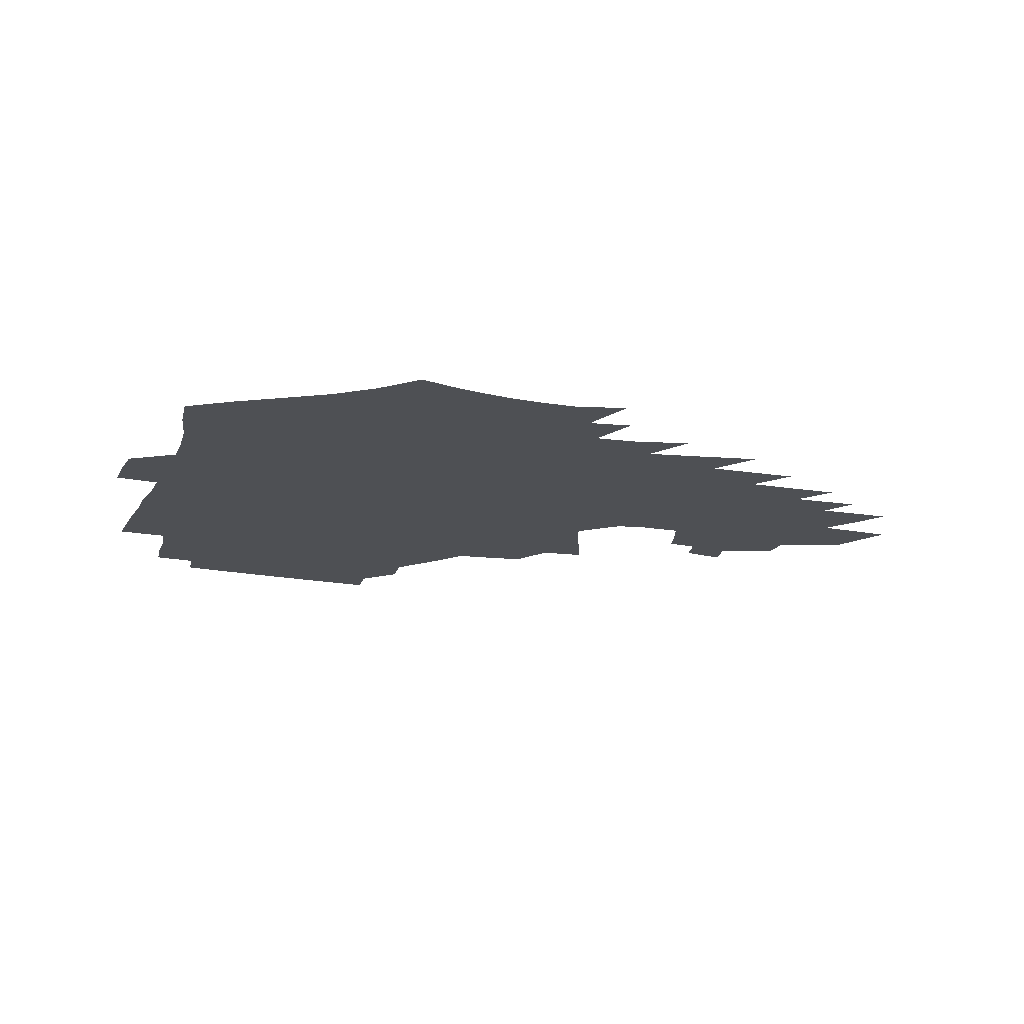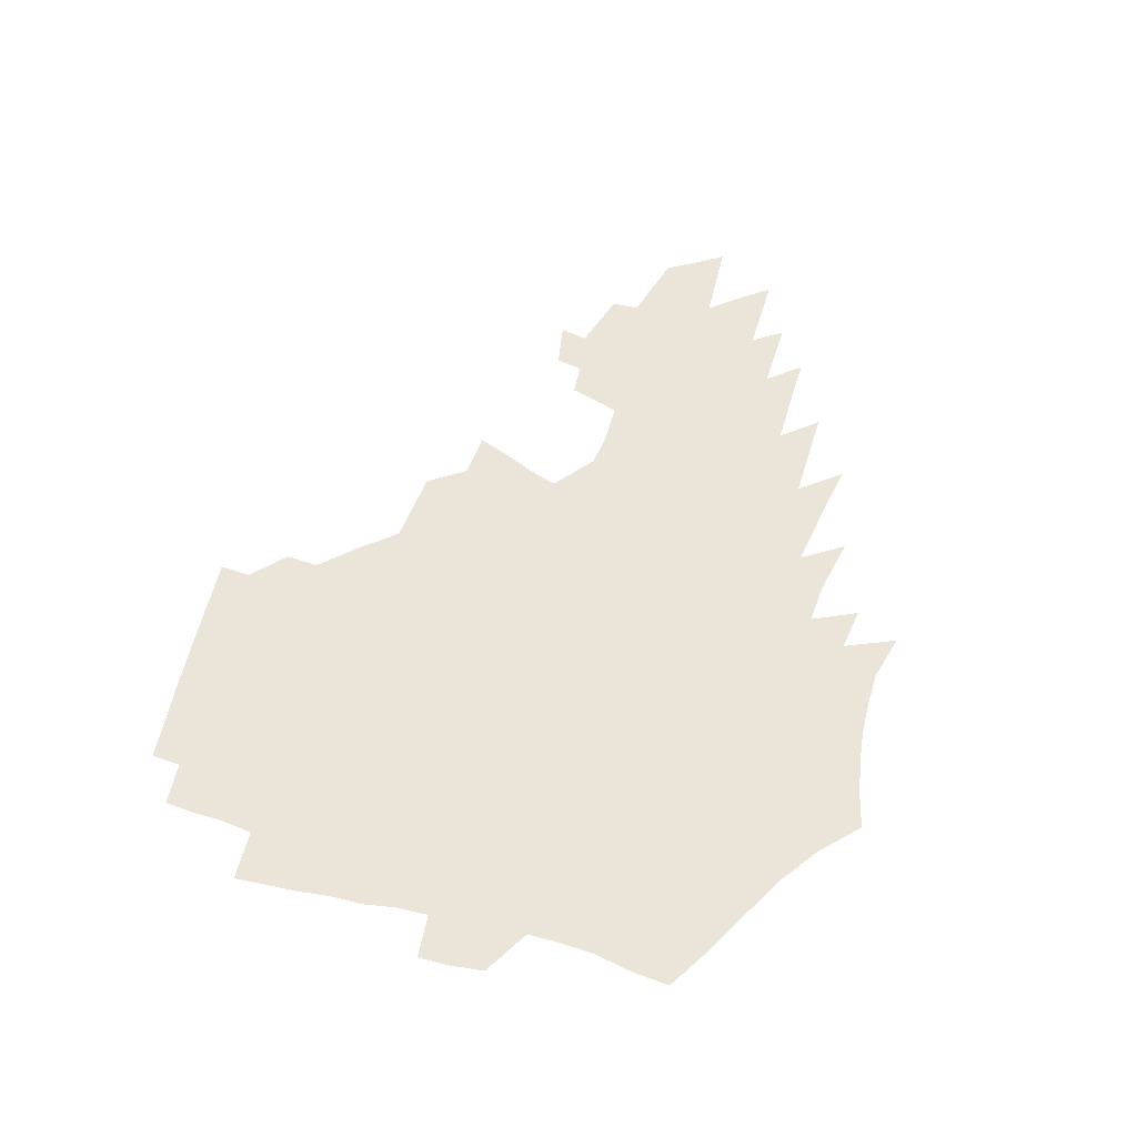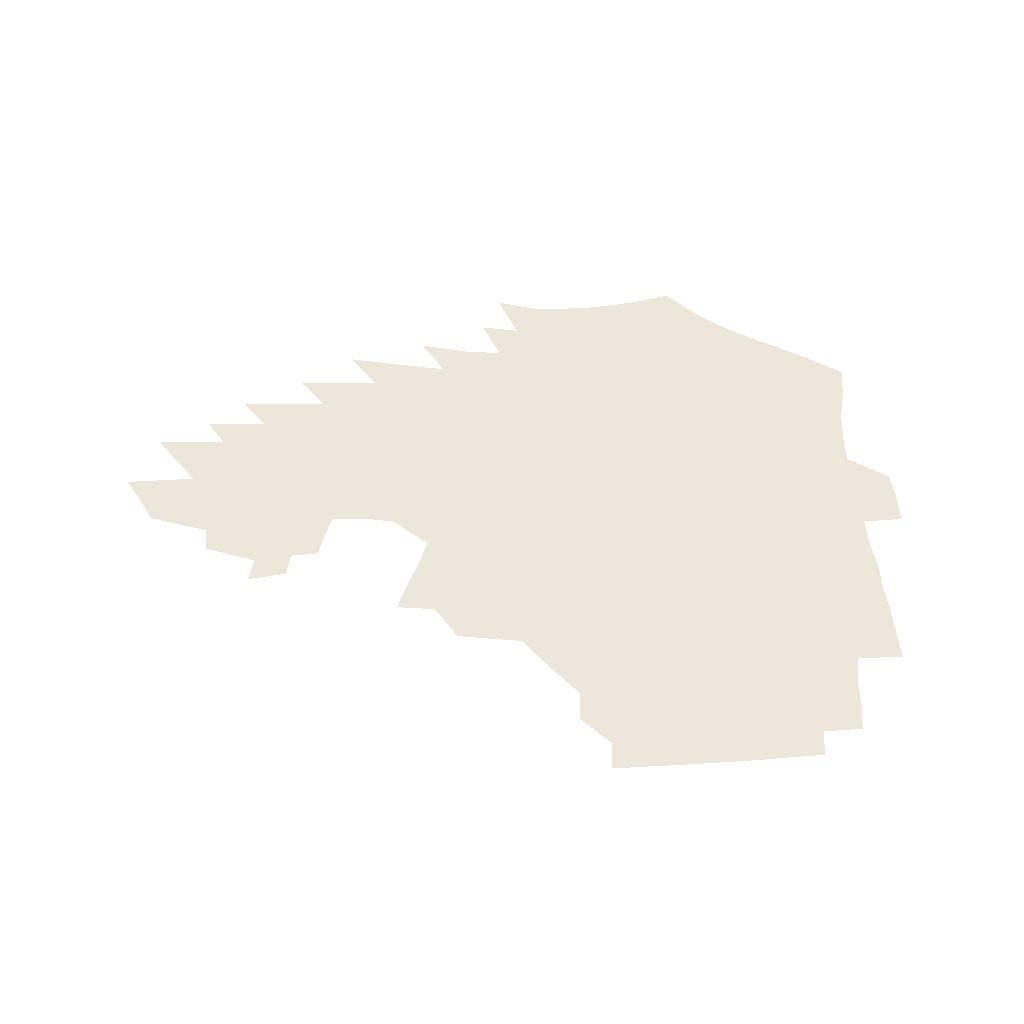
<metadata>
{"format":"obj","ext":"obj","renderer":"f3d","projection":"perspective","resolution":1024,"background":"white","views":[{"elev":-18.5,"azim":-19.0,"up":"+Z"},{"elev":58.8,"azim":-75.2,"up":"+Z"},{"elev":50.5,"azim":177.7,"up":"+Z"}]}
</metadata>
<code>
v 185.9 251.3 0
v 184.4 266.5 0
v 184.3 281.6 0
v 200 171.8 0
v 201.9 189 0
v 205.6 206.6 0
v 206.7 222.6 0
v 206.9 237.9 0
v 205.3 252.8 0
v 204.9 267.7 0
v 204.5 282.6 0
v 204.1 297.5 0
v 201.9 312.5 0
v 201.8 327.3 0
v 200.3 342.3 0
v 199.7 357 0
v 198.9 371.7 0
v 219.9 158.8 0
v 220.1 175.3 0
v 222.6 192.6 0
v 224.3 208.9 0
v 227.1 225.1 0
v 227.7 239.8 0
v 224.9 254.3 0
v 224.4 269 0
v 223.6 283.7 0
v 223 298.5 0
v 222.5 313.3 0
v 221.3 328.2 0
v 221.5 342.9 0
v 222.2 357.5 0
v 221.9 371.8 0
v 224.2 386.1 0
v 224.6 400.2 0
v 226.1 414.1 0
v 240.8 146.8 0
v 238.7 162.3 0
v 239.9 179.1 0
v 240.4 195 0
v 241.4 210.8 0
v 242.4 226 0
v 244.5 241.3 0
v 242.1 255.5 0
v 240.4 270 0
v 239.7 284.7 0
v 240.8 299.4 0
v 239.3 314.2 0
v 239 329 0
v 240.1 343.7 0
v 240.8 358.2 0
v 240.9 372.7 0
v 242.4 387 0
v 243.7 401 0
v 245.7 414.8 0
v 246.9 428.3 0
v 260.9 135 0
v 260.1 151.5 0
v 259.1 167.2 0
v 258.3 182.6 0
v 258.5 198 0
v 258.3 212.9 0
v 258.3 227.5 0
v 258.9 242.2 0
v 257.7 256.4 0
v 256.5 270.9 0
v 255.8 285.5 0
v 255.1 300.2 0
v 255.1 315 0
v 256.1 329.7 0
v 256.5 344.3 0
v 257.5 358.8 0
v 257.8 373.3 0
v 258.8 387.6 0
v 260.5 401.8 0
v 262 415.6 0
v 263.6 429.1 0
v 278.7 121.5 0
v 279.1 140.5 0
v 277.7 156 0
v 276.1 170.8 0
v 275.6 185.9 0
v 274.4 200.2 0
v 274.3 214.8 0
v 273.8 229 0
v 273.3 243.1 0
v 272 257.3 0
v 270.9 271.7 0
v 270.2 286.2 0
v 270.2 300.8 0
v 270.3 315.5 0
v 271.2 330.2 0
v 271.6 344.8 0
v 271.8 359.4 0
v 273.4 373.9 0
v 274.2 388.2 0
v 276.4 402.5 0
v 277.1 416.2 0
v 279.3 429.9 0
v 295 104.9 0
v 295.1 126.7 0
v 294.2 143.8 0
v 292.6 158.8 0
v 291.9 174.1 0
v 290.7 188.3 0
v 289.8 202.4 0
v 289.2 216.3 0
v 288.8 230.2 0
v 287.5 244 0
v 286.4 257.9 0
v 285.1 272.3 0
v 285.1 286.6 0
v 284.8 301.2 0
v 285 315.9 0
v 285.7 330.5 0
v 286.3 345.2 0
v 287.4 359.8 0
v 288.1 374.3 0
v 289.7 388.8 0
v 290.7 402.9 0
v 292.2 416.9 0
v 293.4 430.5 0
v 310.9 108.8 0
v 309.9 130.4 0
v 308.4 146.5 0
v 306.8 161.3 0
v 305.8 176.1 0
v 304.8 190.3 0
v 303.5 203.8 0
v 303.5 217.9 0
v 303.2 231.3 0
v 301.7 244.6 0
v 300.3 258.5 0
v 299.4 272.7 0
v 299.2 286.9 0
v 299 301.5 0
v 299.7 316.1 0
v 300.1 330.7 0
v 301 345.3 0
v 302 359.9 0
v 302.8 374.4 0
v 304.2 389 0
v 304.9 403.1 0
v 306.5 417.2 0
v 307.5 430.9 0
v 326.3 111.5 0
v 324 131.9 0
v 322 148 0
v 320.4 163.3 0
v 319.2 178 0
v 318.1 191.9 0
v 317.2 205.5 0
v 316.7 219 0
v 316.5 232.1 0
v 315.4 245 0
v 314.3 258.5 0
v 313.3 272.8 0
v 313 287.2 0
v 313.1 301.7 0
v 313.7 316.1 0
v 314.5 330.6 0
v 315.3 345.2 0
v 316.4 359.8 0
v 317.4 374.3 0
v 318.6 389.1 0
v 319.8 403.4 0
v 320.8 417.4 0
v 321.8 431.3 0
v 341.6 113.2 0
v 338.1 132.7 0
v 335.7 148.7 0
v 333.7 164.4 0
v 332.1 179.4 0
v 330.9 193 0
v 329.9 206.5 0
v 329.2 219.6 0
v 328.9 232.8 0
v 328.2 245.4 0
v 327.6 258.5 0
v 326.8 272.8 0
v 326.6 287.6 0
v 327 301.6 0
v 327.8 315.8 0
v 328.8 330.3 0
v 329.8 344.9 0
v 331 359.4 0
v 332.2 374.1 0
v 333.3 388.9 0
v 334.5 403.3 0
v 335.4 417.5 0
v 336.4 431.6 0
v 357.2 113.6 0
v 352.6 133 0
v 349.5 149.6 0
v 347.1 164.7 0
v 345 180 0
v 343.5 193.8 0
v 342.4 207.2 0
v 341.5 220.4 0
v 341 233.1 0
v 340.7 245.6 0
v 340.3 258.6 0
v 340.1 272.5 0
v 340 287.1 0
v 340.8 301 0
v 341.9 315.2 0
v 343.2 329.5 0
v 344.4 344.1 0
v 345.9 358.7 0
v 347.3 373.5 0
v 348.5 388.3 0
v 349.3 403.2 0
v 350.5 417.6 0
v 351.6 431.9 0
v 373.5 113.1 0
v 367.9 132.7 0
v 363.6 150 0
v 360.6 165.4 0
v 357.8 180.7 0
v 356.4 193.9 0
v 354.9 207.6 0
v 353.8 220.8 0
v 353 233.7 0
v 352.8 245.8 0
v 352.8 258.4 0
v 353 272 0
v 353.6 285.8 0
v 354.6 299.8 0
v 356 313.9 0
v 357.6 328.5 0
v 359.3 343 0
v 361.1 357.7 0
v 362.8 372.5 0
v 364.2 387.6 0
v 365.3 402.7 0
v 394.9 106.9 0
v 385.5 130.7 0
v 378.2 150.6 0
v 374.4 165.8 0
v 371.4 180.6 0
v 368.8 195 0
v 367.5 207.9 0
v 365.8 221.4 0
v 365 233.8 0
v 364.6 245.9 0
v 365.1 258.3 0
v 365.8 271.2 0
v 366.8 284.4 0
v 368.2 298.1 0
v 370 312.4 0
v 372 327 0
v 374.2 341.5 0
v 376.3 356.1 0
v 378.6 371.1 0
v 405.1 127.4 0
v 396.1 148.6 0
v 388.9 166.1 0
v 385.4 180.5 0
v 382.7 194.5 0
v 380 208.4 0
v 377.9 221.7 0
v 376.9 233.9 0
v 376.7 245.8 0
v 377.2 257.9 0
v 378.2 270.3 0
v 379.6 283.1 0
v 381.5 296.7 0
v 383.8 310.7 0
v 386.4 325.1 0
v 389 339.4 0
v 392 354.1 0
v 414.9 146.7 0
v 406.8 163.9 0
v 402.4 178.5 0
v 398.8 192.7 0
v 394.6 207.2 0
v 391.8 220.7 0
v 391.2 232.9 0
v 390.1 245.3 0
v 390 257.4 0
v 391.1 269.6 0
v 392.8 282.2 0
v 394.7 295.1 0
v 397.6 308.9 0
v 400.4 322.7 0
v 403.9 337.1 0
v 408.5 352 0
v 440.7 140.7 0
v 428.9 160.3 0
v 420.4 176.6 0
v 417 190.3 0
v 411.2 205.4 0
v 405.8 220 0
v 404.8 232.3 0
v 404 244.5 0
v 404.3 256.5 0
v 404.9 268.7 0
v 406 280.9 0
v 408.2 293.4 0
v 411.9 306.8 0
v 415 320.4 0
v 419.3 334.6 0
v 425 349.7 0
v 453.7 155.8 0
v 444.6 172.3 0
v 438.1 187.1 0
v 430.6 202.6 0
v 422.4 218.4 0
v 419.2 231.4 0
v 417.8 243.6 0
v 418.7 255.3 0
v 419.2 267.3 0
v 420 279.3 0
v 423.2 291.4 0
v 426.8 304.4 0
v 431.1 318 0
v 436.1 332.2 0
v 481.9 150.2 0
v 467.9 169.4 0
v 458.6 185.1 0
v 451.9 199.4 0
v 442.5 215.5 0
v 436.5 229.5 0
v 434.5 241.8 0
v 434.8 253.6 0
v 434.7 265.4 0
v 437.1 276.8 0
v 439.8 288.1 0
v 444.2 301.3 0
v 450.4 315.4 0
v 456 330 0
v 488.4 168.7 0
v 477.8 184.6 0
v 469.3 199.3 0
v 462.6 213 0
v 454.7 227.7 0
v 450.9 240.2 0
v 452.1 251.3 0
v 453.9 262.2 0
v 457.9 272.5 0
v 510.2 167.8 0
v 497.2 184.8 0
v 487.6 199.4 0
v 477.9 214 0
v 471.7 226.8 0
v 467.3 238.9 0
v 466.3 249.8 0
v 467.6 260.1 0
v 472 270.1 0
v 518.5 184.2 0
v 509.1 198.6 0
v 501 212.3 0
v 493.6 225.2 0
v 489.5 237.1 0
v 486.8 248.3 0
v 487.2 259 0
v 490.8 269.7 0
v 494.7 281.1 0
v 497.9 292.8 0
v 542.1 183.3 0
v 530.1 198.7 0
v 525.8 211.4 0
v 517.7 224.4 0
v 513.4 236.4 0
v 511.4 248.1 0
v 510.7 259.6 0
v 509.3 270.8 0
v 510 282.1 0
v 512 293.6 0
v 514.4 305.6 0
v 561.5 197.2 0
v 552.6 211.1 0
v 545.7 224.2 0
v 539.7 236.8 0
v 536.7 248.8 0
v 534.2 260.8 0
v 532.2 272.5 0
v 532.3 284.4 0
v 531.4 296 0
v 534.1 308.6 0
v 587.8 209.9 0
v 577.9 224.1 0
v 567.4 237.8 0
v 563.3 250.2 0
v 559.8 262.5 0
v 558 274.7 0
v 557.6 287.1 0
v 603.2 238.6 0
v 595.4 252 0
v 588.4 264.9 0
f 8 9 1
f 1 9 2
f 9 10 2
f 2 10 3
f 10 11 3
f 18 19 4
f 4 19 5
f 19 20 5
f 5 20 6
f 20 21 6
f 6 21 7
f 21 22 7
f 7 22 8
f 22 23 8
f 8 23 9
f 23 24 9
f 9 24 10
f 24 25 10
f 10 25 11
f 25 26 11
f 11 26 12
f 26 27 12
f 12 27 13
f 27 28 13
f 13 28 14
f 28 29 14
f 14 29 15
f 29 30 15
f 15 30 16
f 30 31 16
f 16 31 17
f 31 32 17
f 36 37 18
f 18 37 19
f 37 38 19
f 19 38 20
f 38 39 20
f 20 39 21
f 39 40 21
f 21 40 22
f 40 41 22
f 22 41 23
f 41 42 23
f 23 42 24
f 42 43 24
f 24 43 25
f 43 44 25
f 25 44 26
f 44 45 26
f 26 45 27
f 45 46 27
f 27 46 28
f 46 47 28
f 28 47 29
f 47 48 29
f 29 48 30
f 48 49 30
f 30 49 31
f 49 50 31
f 31 50 32
f 50 51 32
f 32 51 33
f 51 52 33
f 33 52 34
f 52 53 34
f 34 53 35
f 53 54 35
f 56 57 36
f 36 57 37
f 57 58 37
f 37 58 38
f 58 59 38
f 38 59 39
f 59 60 39
f 39 60 40
f 60 61 40
f 40 61 41
f 61 62 41
f 41 62 42
f 62 63 42
f 42 63 43
f 63 64 43
f 43 64 44
f 64 65 44
f 44 65 45
f 65 66 45
f 45 66 46
f 66 67 46
f 46 67 47
f 67 68 47
f 47 68 48
f 68 69 48
f 48 69 49
f 69 70 49
f 49 70 50
f 70 71 50
f 50 71 51
f 71 72 51
f 51 72 52
f 72 73 52
f 52 73 53
f 73 74 53
f 53 74 54
f 74 75 54
f 54 75 55
f 75 76 55
f 77 78 56
f 56 78 57
f 78 79 57
f 57 79 58
f 79 80 58
f 58 80 59
f 80 81 59
f 59 81 60
f 81 82 60
f 60 82 61
f 82 83 61
f 61 83 62
f 83 84 62
f 62 84 63
f 84 85 63
f 63 85 64
f 85 86 64
f 64 86 65
f 86 87 65
f 65 87 66
f 87 88 66
f 66 88 67
f 88 89 67
f 67 89 68
f 89 90 68
f 68 90 69
f 90 91 69
f 69 91 70
f 91 92 70
f 70 92 71
f 92 93 71
f 71 93 72
f 93 94 72
f 72 94 73
f 94 95 73
f 73 95 74
f 95 96 74
f 74 96 75
f 96 97 75
f 75 97 76
f 97 98 76
f 99 100 77
f 77 100 78
f 100 101 78
f 78 101 79
f 101 102 79
f 79 102 80
f 102 103 80
f 80 103 81
f 103 104 81
f 81 104 82
f 104 105 82
f 82 105 83
f 105 106 83
f 83 106 84
f 106 107 84
f 84 107 85
f 107 108 85
f 85 108 86
f 108 109 86
f 86 109 87
f 109 110 87
f 87 110 88
f 110 111 88
f 88 111 89
f 111 112 89
f 89 112 90
f 112 113 90
f 90 113 91
f 113 114 91
f 91 114 92
f 114 115 92
f 92 115 93
f 115 116 93
f 93 116 94
f 116 117 94
f 94 117 95
f 117 118 95
f 95 118 96
f 118 119 96
f 96 119 97
f 119 120 97
f 97 120 98
f 120 121 98
f 99 122 100
f 122 123 100
f 100 123 101
f 123 124 101
f 101 124 102
f 124 125 102
f 102 125 103
f 125 126 103
f 103 126 104
f 126 127 104
f 104 127 105
f 127 128 105
f 105 128 106
f 128 129 106
f 106 129 107
f 129 130 107
f 107 130 108
f 130 131 108
f 108 131 109
f 131 132 109
f 109 132 110
f 132 133 110
f 110 133 111
f 133 134 111
f 111 134 112
f 134 135 112
f 112 135 113
f 135 136 113
f 113 136 114
f 136 137 114
f 114 137 115
f 137 138 115
f 115 138 116
f 138 139 116
f 116 139 117
f 139 140 117
f 117 140 118
f 140 141 118
f 118 141 119
f 141 142 119
f 119 142 120
f 142 143 120
f 120 143 121
f 143 144 121
f 122 145 123
f 145 146 123
f 123 146 124
f 146 147 124
f 124 147 125
f 147 148 125
f 125 148 126
f 148 149 126
f 126 149 127
f 149 150 127
f 127 150 128
f 150 151 128
f 128 151 129
f 151 152 129
f 129 152 130
f 152 153 130
f 130 153 131
f 153 154 131
f 131 154 132
f 154 155 132
f 132 155 133
f 155 156 133
f 133 156 134
f 156 157 134
f 134 157 135
f 157 158 135
f 135 158 136
f 158 159 136
f 136 159 137
f 159 160 137
f 137 160 138
f 160 161 138
f 138 161 139
f 161 162 139
f 139 162 140
f 162 163 140
f 140 163 141
f 163 164 141
f 141 164 142
f 164 165 142
f 142 165 143
f 165 166 143
f 143 166 144
f 166 167 144
f 145 168 146
f 168 169 146
f 146 169 147
f 169 170 147
f 147 170 148
f 170 171 148
f 148 171 149
f 171 172 149
f 149 172 150
f 172 173 150
f 150 173 151
f 173 174 151
f 151 174 152
f 174 175 152
f 152 175 153
f 175 176 153
f 153 176 154
f 176 177 154
f 154 177 155
f 177 178 155
f 155 178 156
f 178 179 156
f 156 179 157
f 179 180 157
f 157 180 158
f 180 181 158
f 158 181 159
f 181 182 159
f 159 182 160
f 182 183 160
f 160 183 161
f 183 184 161
f 161 184 162
f 184 185 162
f 162 185 163
f 185 186 163
f 163 186 164
f 186 187 164
f 164 187 165
f 187 188 165
f 165 188 166
f 188 189 166
f 166 189 167
f 189 190 167
f 168 191 169
f 191 192 169
f 169 192 170
f 192 193 170
f 170 193 171
f 193 194 171
f 171 194 172
f 194 195 172
f 172 195 173
f 195 196 173
f 173 196 174
f 196 197 174
f 174 197 175
f 197 198 175
f 175 198 176
f 198 199 176
f 176 199 177
f 199 200 177
f 177 200 178
f 200 201 178
f 178 201 179
f 201 202 179
f 179 202 180
f 202 203 180
f 180 203 181
f 203 204 181
f 181 204 182
f 204 205 182
f 182 205 183
f 205 206 183
f 183 206 184
f 206 207 184
f 184 207 185
f 207 208 185
f 185 208 186
f 208 209 186
f 186 209 187
f 209 210 187
f 187 210 188
f 210 211 188
f 188 211 189
f 211 212 189
f 189 212 190
f 212 213 190
f 191 214 192
f 214 215 192
f 192 215 193
f 215 216 193
f 193 216 194
f 216 217 194
f 194 217 195
f 217 218 195
f 195 218 196
f 218 219 196
f 196 219 197
f 219 220 197
f 197 220 198
f 220 221 198
f 198 221 199
f 221 222 199
f 199 222 200
f 222 223 200
f 200 223 201
f 223 224 201
f 201 224 202
f 224 225 202
f 202 225 203
f 225 226 203
f 203 226 204
f 226 227 204
f 204 227 205
f 227 228 205
f 205 228 206
f 228 229 206
f 206 229 207
f 229 230 207
f 207 230 208
f 230 231 208
f 208 231 209
f 231 232 209
f 209 232 210
f 232 233 210
f 210 233 211
f 233 234 211
f 211 234 212
f 214 235 215
f 235 236 215
f 215 236 216
f 236 237 216
f 216 237 217
f 237 238 217
f 217 238 218
f 238 239 218
f 218 239 219
f 239 240 219
f 219 240 220
f 240 241 220
f 220 241 221
f 241 242 221
f 221 242 222
f 242 243 222
f 222 243 223
f 243 244 223
f 223 244 224
f 244 245 224
f 224 245 225
f 245 246 225
f 225 246 226
f 246 247 226
f 226 247 227
f 247 248 227
f 227 248 228
f 248 249 228
f 228 249 229
f 249 250 229
f 229 250 230
f 250 251 230
f 230 251 231
f 251 252 231
f 231 252 232
f 252 253 232
f 232 253 233
f 236 254 237
f 254 255 237
f 237 255 238
f 255 256 238
f 238 256 239
f 256 257 239
f 239 257 240
f 257 258 240
f 240 258 241
f 258 259 241
f 241 259 242
f 259 260 242
f 242 260 243
f 260 261 243
f 243 261 244
f 261 262 244
f 244 262 245
f 262 263 245
f 245 263 246
f 263 264 246
f 246 264 247
f 264 265 247
f 247 265 248
f 265 266 248
f 248 266 249
f 266 267 249
f 249 267 250
f 267 268 250
f 250 268 251
f 268 269 251
f 251 269 252
f 269 270 252
f 252 270 253
f 255 271 256
f 271 272 256
f 256 272 257
f 272 273 257
f 257 273 258
f 273 274 258
f 258 274 259
f 274 275 259
f 259 275 260
f 275 276 260
f 260 276 261
f 276 277 261
f 261 277 262
f 277 278 262
f 262 278 263
f 278 279 263
f 263 279 264
f 279 280 264
f 264 280 265
f 280 281 265
f 265 281 266
f 281 282 266
f 266 282 267
f 282 283 267
f 267 283 268
f 283 284 268
f 268 284 269
f 284 285 269
f 269 285 270
f 285 286 270
f 271 287 272
f 287 288 272
f 272 288 273
f 288 289 273
f 273 289 274
f 289 290 274
f 274 290 275
f 290 291 275
f 275 291 276
f 291 292 276
f 276 292 277
f 292 293 277
f 277 293 278
f 293 294 278
f 278 294 279
f 294 295 279
f 279 295 280
f 295 296 280
f 280 296 281
f 296 297 281
f 281 297 282
f 297 298 282
f 282 298 283
f 298 299 283
f 283 299 284
f 299 300 284
f 284 300 285
f 300 301 285
f 285 301 286
f 301 302 286
f 288 303 289
f 303 304 289
f 289 304 290
f 304 305 290
f 290 305 291
f 305 306 291
f 291 306 292
f 306 307 292
f 292 307 293
f 307 308 293
f 293 308 294
f 308 309 294
f 294 309 295
f 309 310 295
f 295 310 296
f 310 311 296
f 296 311 297
f 311 312 297
f 297 312 298
f 312 313 298
f 298 313 299
f 313 314 299
f 299 314 300
f 314 315 300
f 300 315 301
f 315 316 301
f 301 316 302
f 303 317 304
f 317 318 304
f 304 318 305
f 318 319 305
f 305 319 306
f 319 320 306
f 306 320 307
f 320 321 307
f 307 321 308
f 321 322 308
f 308 322 309
f 322 323 309
f 309 323 310
f 323 324 310
f 310 324 311
f 324 325 311
f 311 325 312
f 325 326 312
f 312 326 313
f 326 327 313
f 313 327 314
f 327 328 314
f 314 328 315
f 328 329 315
f 315 329 316
f 329 330 316
f 318 331 319
f 331 332 319
f 319 332 320
f 332 333 320
f 320 333 321
f 333 334 321
f 321 334 322
f 334 335 322
f 322 335 323
f 335 336 323
f 323 336 324
f 336 337 324
f 324 337 325
f 337 338 325
f 325 338 326
f 338 339 326
f 326 339 327
f 331 340 332
f 340 341 332
f 332 341 333
f 341 342 333
f 333 342 334
f 342 343 334
f 334 343 335
f 343 344 335
f 335 344 336
f 344 345 336
f 336 345 337
f 345 346 337
f 337 346 338
f 346 347 338
f 338 347 339
f 347 348 339
f 341 349 342
f 349 350 342
f 342 350 343
f 350 351 343
f 343 351 344
f 351 352 344
f 344 352 345
f 352 353 345
f 345 353 346
f 353 354 346
f 346 354 347
f 354 355 347
f 347 355 348
f 355 356 348
f 349 359 350
f 359 360 350
f 350 360 351
f 360 361 351
f 351 361 352
f 361 362 352
f 352 362 353
f 362 363 353
f 353 363 354
f 363 364 354
f 354 364 355
f 364 365 355
f 355 365 356
f 365 366 356
f 356 366 357
f 366 367 357
f 357 367 358
f 367 368 358
f 360 370 361
f 370 371 361
f 361 371 362
f 371 372 362
f 362 372 363
f 372 373 363
f 363 373 364
f 373 374 364
f 364 374 365
f 374 375 365
f 365 375 366
f 375 376 366
f 366 376 367
f 376 377 367
f 367 377 368
f 377 378 368
f 368 378 369
f 378 379 369
f 371 380 372
f 380 381 372
f 372 381 373
f 381 382 373
f 373 382 374
f 382 383 374
f 374 383 375
f 383 384 375
f 375 384 376
f 384 385 376
f 376 385 377
f 385 386 377
f 377 386 378
f 382 387 383
f 387 388 383
f 383 388 384
f 388 389 384
f 384 389 385

</code>
